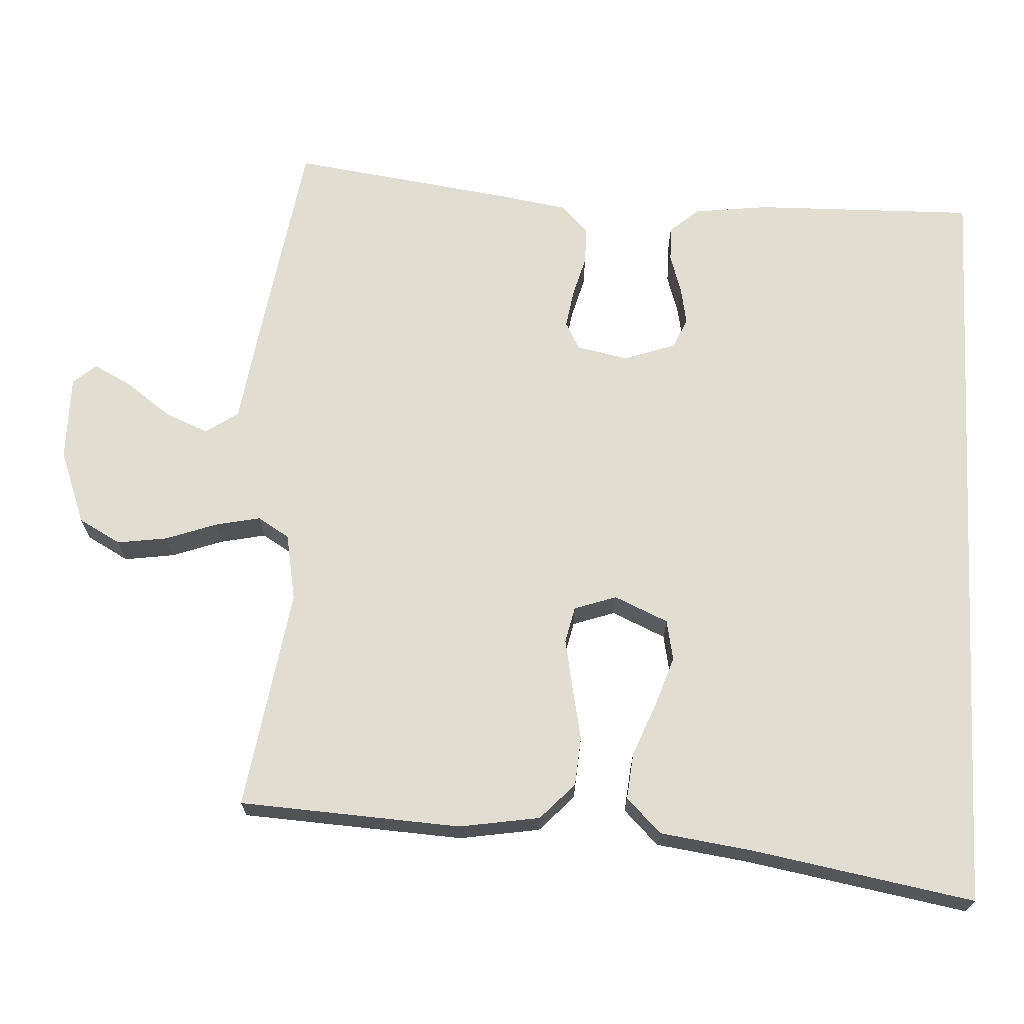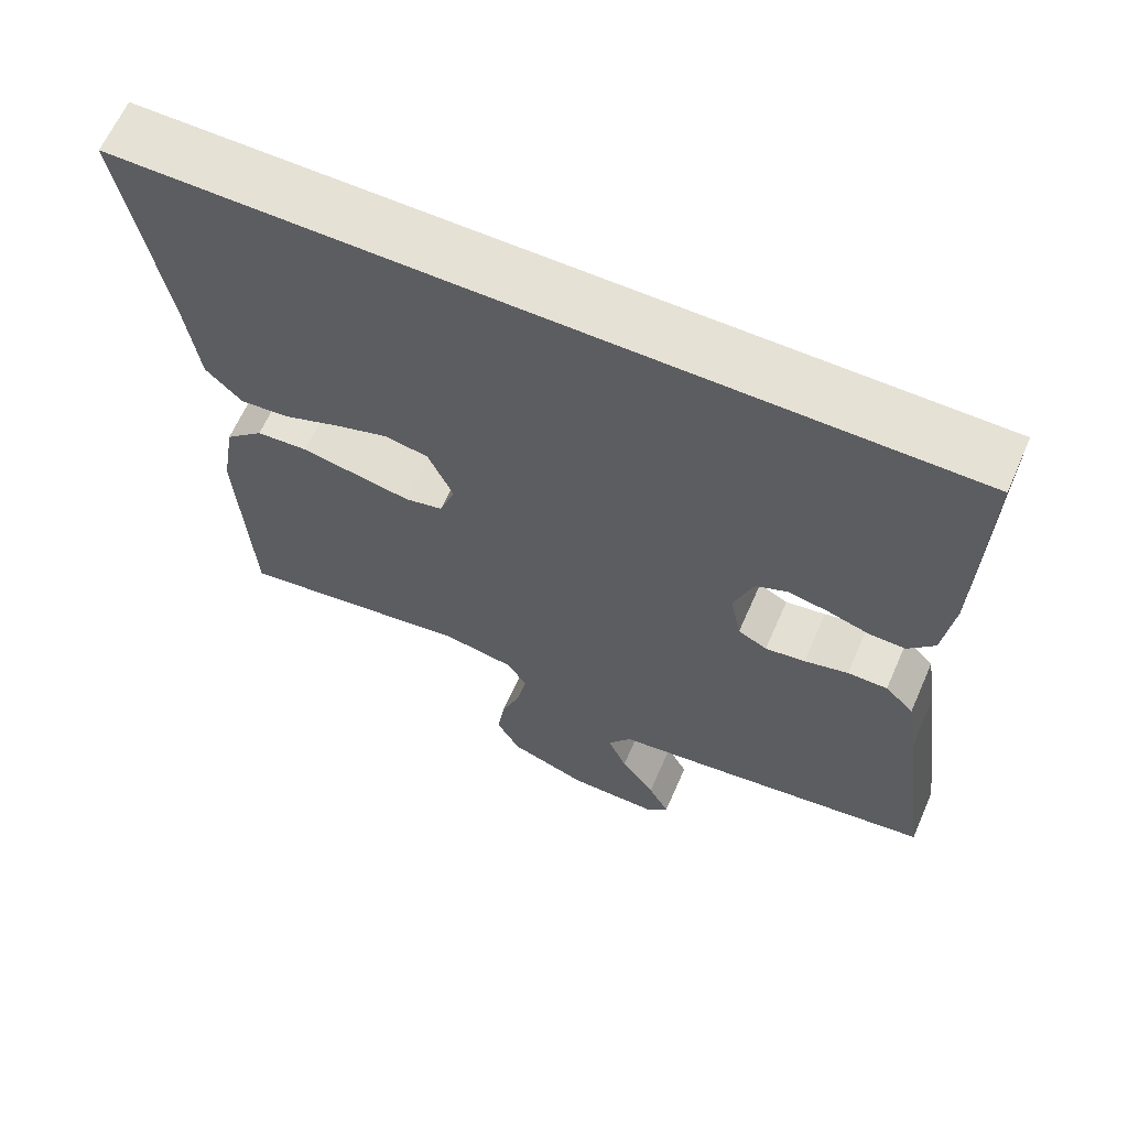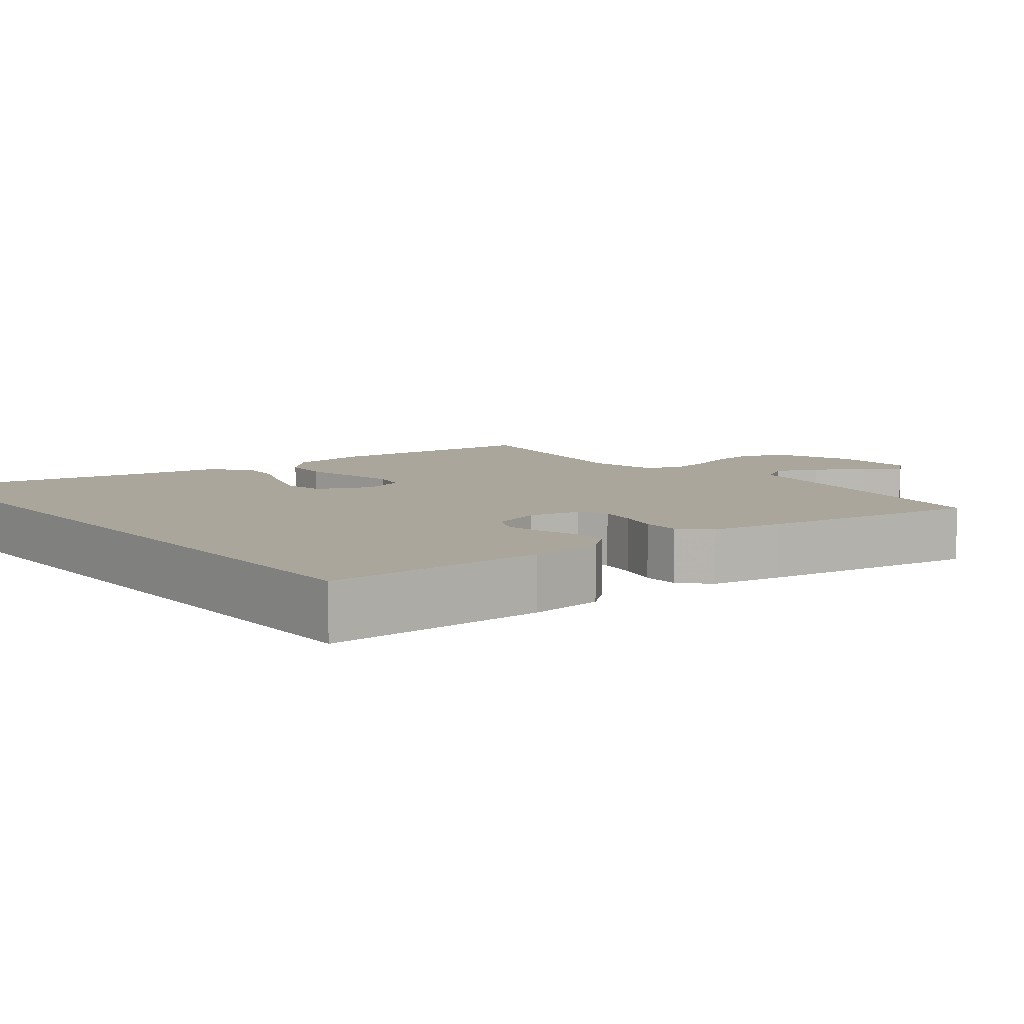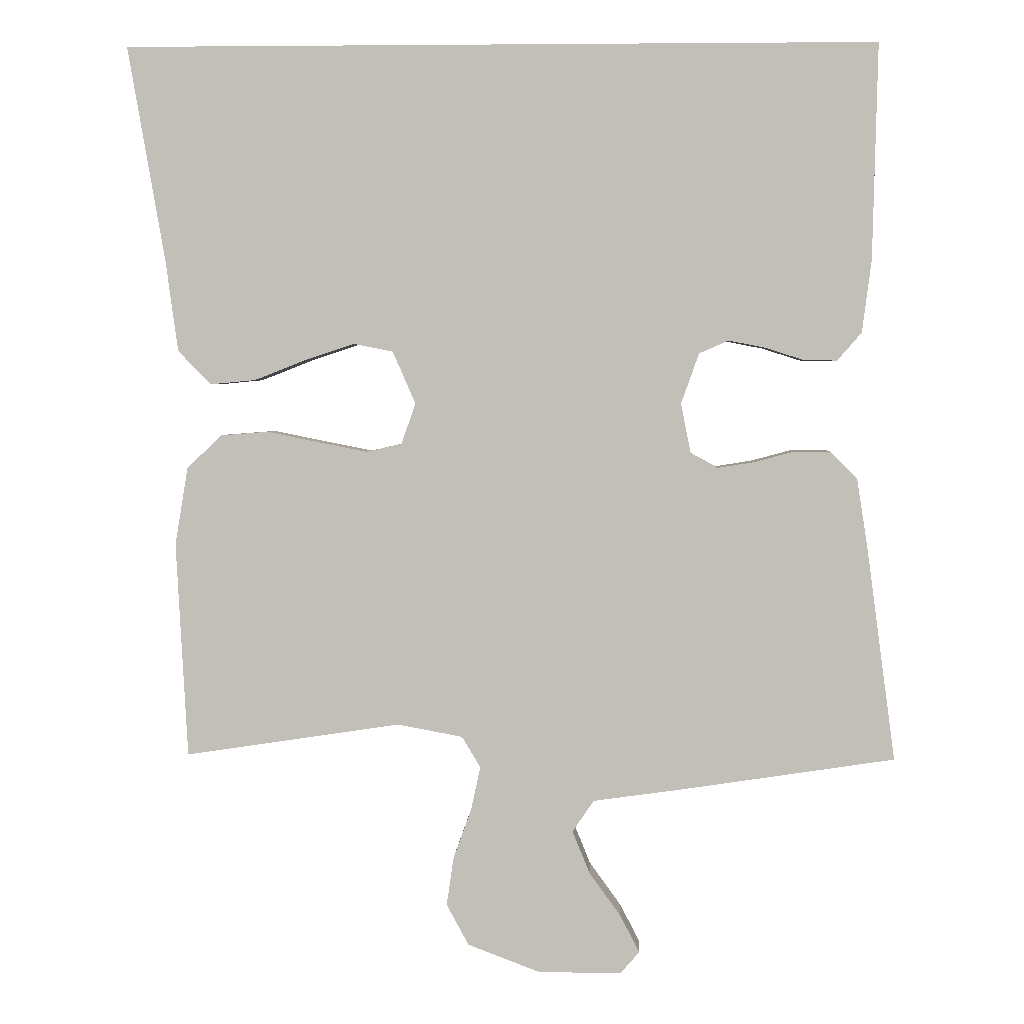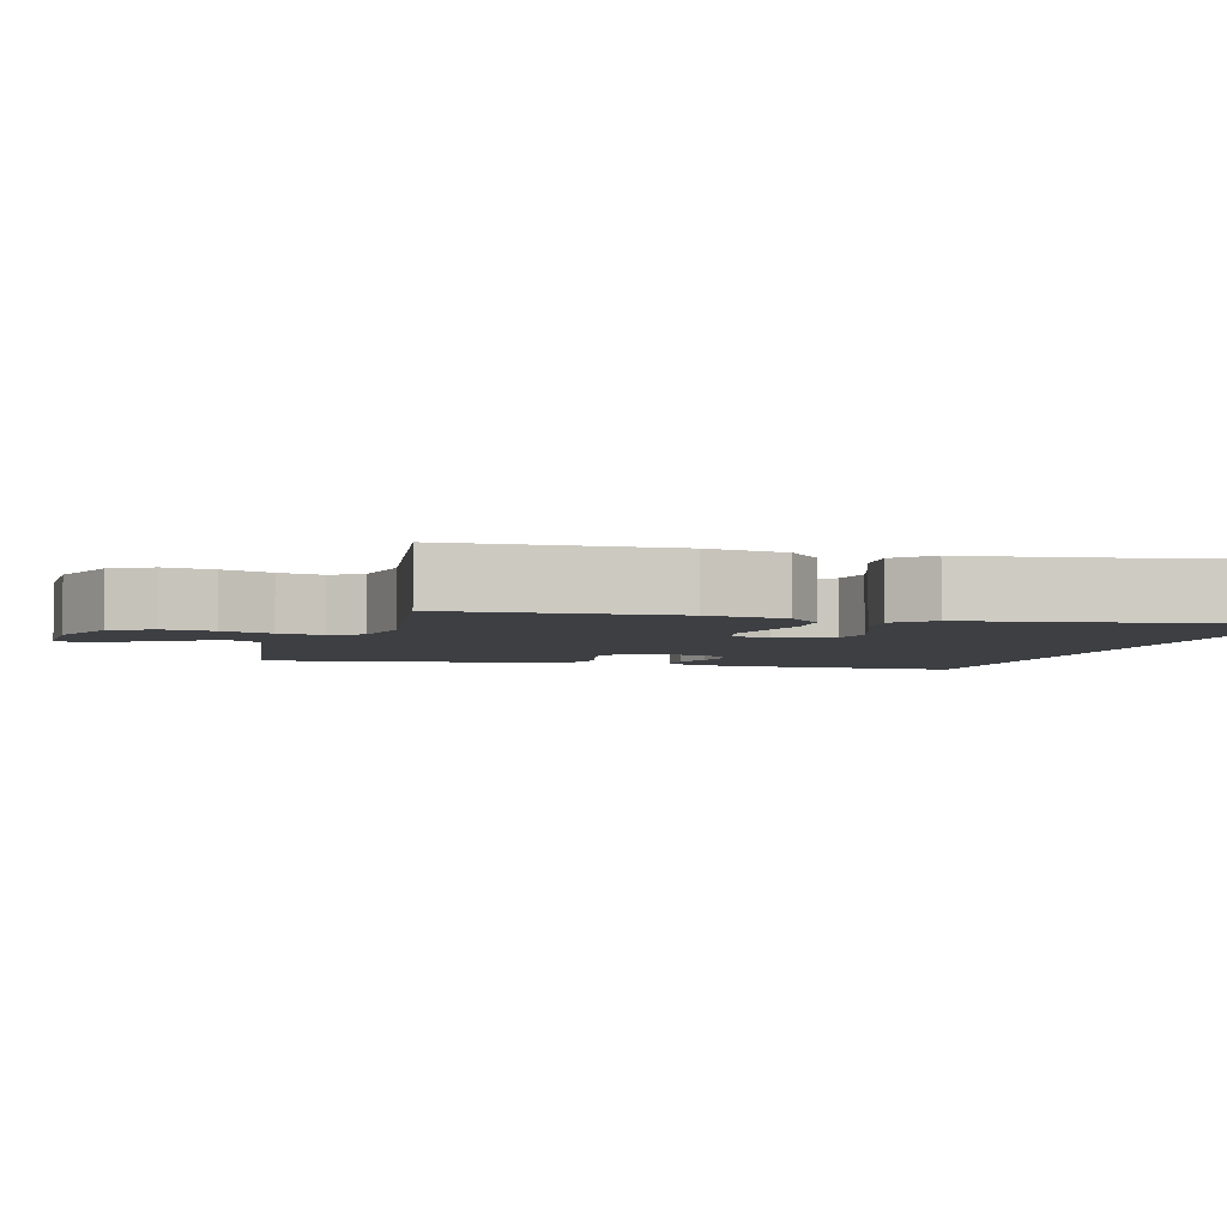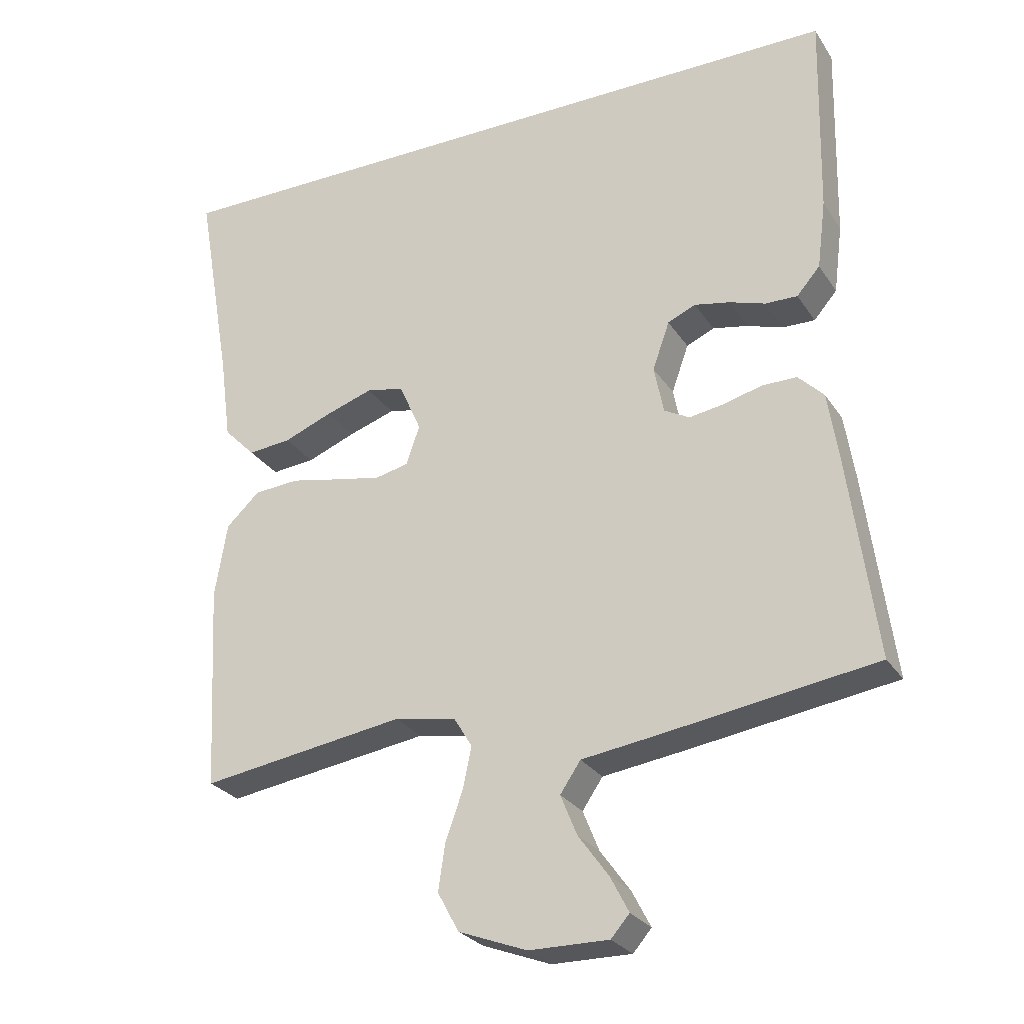
<metadata>
{"format":"obj","ext":"obj","renderer":"f3d","projection":"perspective","resolution":1024,"background":"white","views":[{"elev":68.8,"azim":-86.8,"up":"+Y"},{"elev":64.1,"azim":23.7,"up":"+Z"},{"elev":7.9,"azim":52.0,"up":"+Y"},{"elev":3.1,"azim":2.6,"up":"+Z"},{"elev":-4.0,"azim":-106.2,"up":"+Y"},{"elev":-27.1,"azim":26.3,"up":"+Z"}]}
</metadata>
<code>
v -0.579 0.07 0.5
v 0.47 0.07 0.5
v 0.463 0.07 0.2
v 0.45 0.07 0.099
v 0.416 0.07 0.06
v 0.369 0.07 0.061
v 0.316 0.07 0.078
v 0.265 0.07 0.088
v 0.224 0.07 0.07
v 0.199 0.07 0
v 0.213 0.07 -0.07
v 0.25 0.07 -0.09
v 0.301 0.07 -0.082
v 0.357 0.07 -0.067
v 0.408 0.07 -0.067
v 0.445 0.07 -0.104
v 0.46 0.07 -0.2
v 0.5 0.07 -0.5
v 0.2 0.07 -0.545
v 0.078 0.07 -0.562
v 0.048 0.07 -0.606
v 0.072 0.07 -0.665
v 0.116 0.07 -0.726
v 0.143 0.07 -0.778
v 0.116 0.07 -0.809
v 0 0.07 -0.808
v -0.1 0.07 -0.77
v -0.131 0.07 -0.713
v -0.121 0.07 -0.645
v -0.096 0.07 -0.576
v -0.083 0.07 -0.515
v -0.109 0.07 -0.472
v -0.2 0.07 -0.455
v -0.5 0.07 -0.5
v -0.516 0.07 -0.2
v -0.498 0.07 -0.091
v -0.449 0.07 -0.045
v -0.383 0.07 -0.04
v -0.31 0.07 -0.055
v -0.243 0.07 -0.068
v -0.194 0.07 -0.057
v -0.174 0.07 0
v -0.206 0.07 0.073
v -0.261 0.07 0.084
v -0.33 0.07 0.061
v -0.401 0.07 0.033
v -0.464 0.07 0.027
v -0.51 0.07 0.074
v -0.527 0.07 0.2
v -0.579 0 0.5
v 0.47 0 0.5
v 0.463 0 0.2
v 0.45 0 0.099
v 0.416 0 0.06
v 0.369 0 0.061
v 0.316 0 0.078
v 0.265 0 0.088
v 0.224 0 0.07
v 0.199 0 0
v 0.213 0 -0.07
v 0.25 0 -0.09
v 0.301 0 -0.082
v 0.357 0 -0.067
v 0.408 0 -0.067
v 0.445 0 -0.104
v 0.46 0 -0.2
v 0.5 0 -0.5
v 0.2 0 -0.545
v 0.078 0 -0.562
v 0.048 0 -0.606
v 0.072 0 -0.665
v 0.116 0 -0.726
v 0.143 0 -0.778
v 0.116 0 -0.809
v 0 0 -0.808
v -0.1 0 -0.77
v -0.131 0 -0.713
v -0.121 0 -0.645
v -0.096 0 -0.576
v -0.083 0 -0.515
v -0.109 0 -0.472
v -0.2 0 -0.455
v -0.5 0 -0.5
v -0.516 0 -0.2
v -0.498 0 -0.091
v -0.449 0 -0.045
v -0.383 0 -0.04
v -0.31 0 -0.055
v -0.243 0 -0.068
v -0.194 0 -0.057
v -0.174 0 0
v -0.206 0 0.073
v -0.261 0 0.084
v -0.33 0 0.061
v -0.401 0 0.033
v -0.464 0 0.027
v -0.51 0 0.074
v -0.527 0 0.2
f 47 48 49
f 46 47 49
f 45 46 49
f 49 1 2
f 45 49 2
f 44 45 2
f 2 3 4
f 44 2 4
f 43 44 4
f 37 38 39
f 36 37 39
f 35 36 39
f 34 35 39
f 33 34 39
f 32 33 39 40
f 31 32 40 41
f 28 29 30
f 27 28 30
f 26 27 30
f 25 26 30
f 24 25 30
f 23 24 30
f 22 23 30
f 21 22 30 31
f 31 41 42
f 21 31 42
f 20 21 42
f 18 19 20
f 17 18 20
f 16 17 20
f 15 16 20
f 14 15 20
f 13 14 20
f 4 5 6 7
f 4 7 8
f 43 4 8
f 42 43 8 9
f 12 13 20
f 11 12 20 42
f 10 11 42
f 9 10 42
f 98 97 96
f 98 96 95
f 98 95 94
f 51 50 98
f 51 98 94
f 51 94 93
f 53 52 51
f 53 51 93
f 53 93 92
f 88 87 86
f 88 86 85
f 88 85 84
f 88 84 83
f 88 83 82
f 89 88 82 81
f 90 89 81 80
f 79 78 77
f 79 77 76
f 79 76 75
f 79 75 74
f 79 74 73
f 79 73 72
f 79 72 71
f 80 79 71 70
f 91 90 80
f 91 80 70
f 91 70 69
f 69 68 67
f 69 67 66
f 69 66 65
f 69 65 64
f 69 64 63
f 69 63 62
f 56 55 54 53
f 57 56 53
f 57 53 92
f 58 57 92 91
f 69 62 61
f 91 69 61 60
f 91 60 59
f 91 59 58
f 1 50 51 2
f 2 51 52 3
f 3 52 53 4
f 4 53 54 5
f 5 54 55 6
f 6 55 56 7
f 7 56 57 8
f 8 57 58 9
f 9 58 59 10
f 10 59 60 11
f 11 60 61 12
f 12 61 62 13
f 13 62 63 14
f 14 63 64 15
f 15 64 65 16
f 16 65 66 17
f 17 66 67 18
f 18 67 68 19
f 19 68 69 20
f 20 69 70 21
f 21 70 71 22
f 22 71 72 23
f 23 72 73 24
f 24 73 74 25
f 25 74 75 26
f 26 75 76 27
f 27 76 77 28
f 28 77 78 29
f 29 78 79 30
f 30 79 80 31
f 31 80 81 32
f 32 81 82 33
f 33 82 83 34
f 34 83 84 35
f 35 84 85 36
f 36 85 86 37
f 37 86 87 38
f 38 87 88 39
f 39 88 89 40
f 40 89 90 41
f 41 90 91 42
f 42 91 92 43
f 43 92 93 44
f 44 93 94 45
f 45 94 95 46
f 46 95 96 47
f 47 96 97 48
f 48 97 98 49
f 49 98 50 1

</code>
